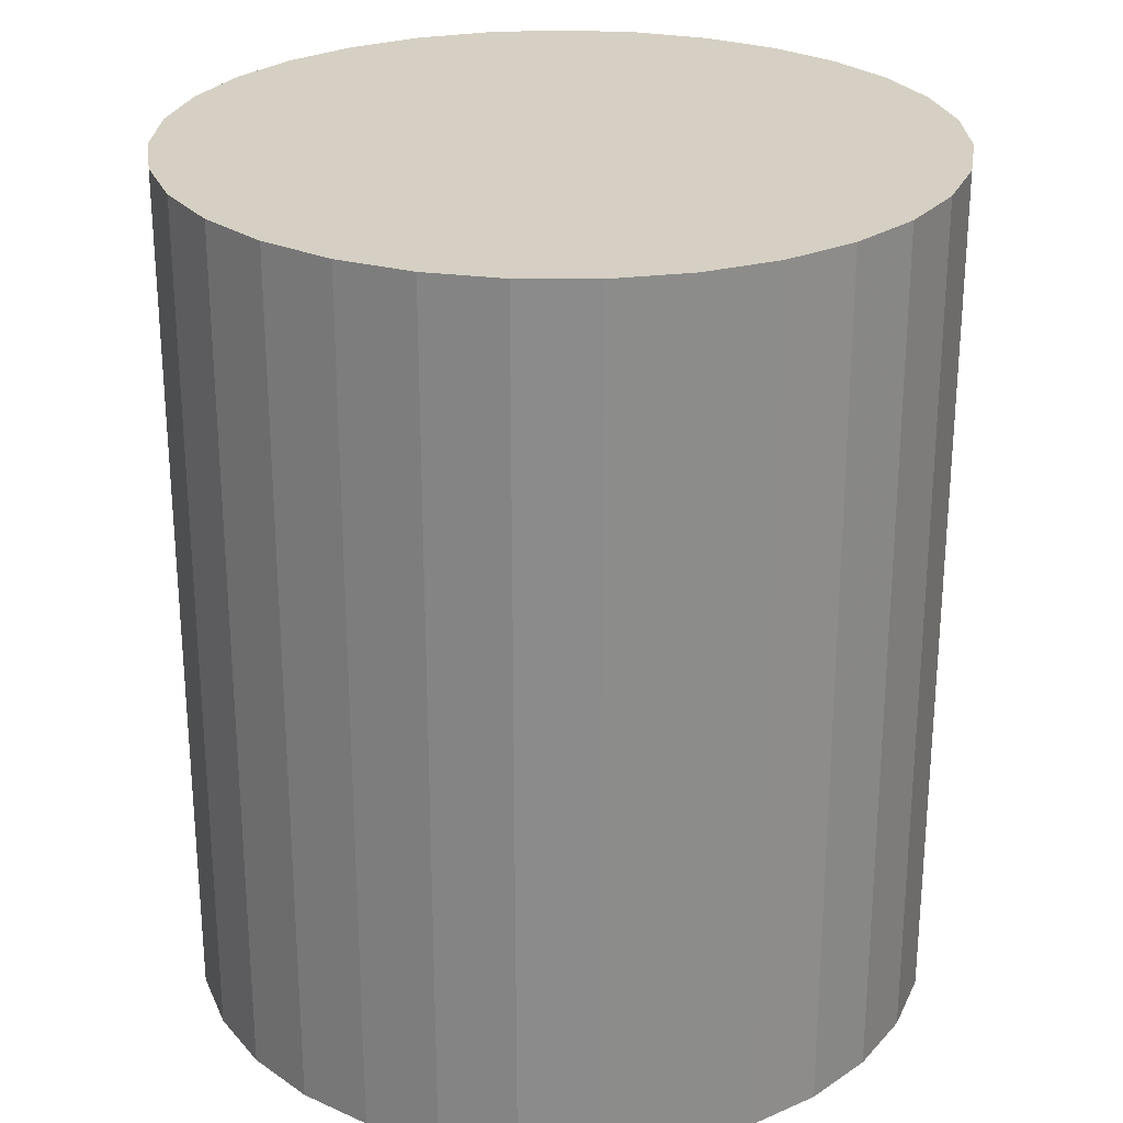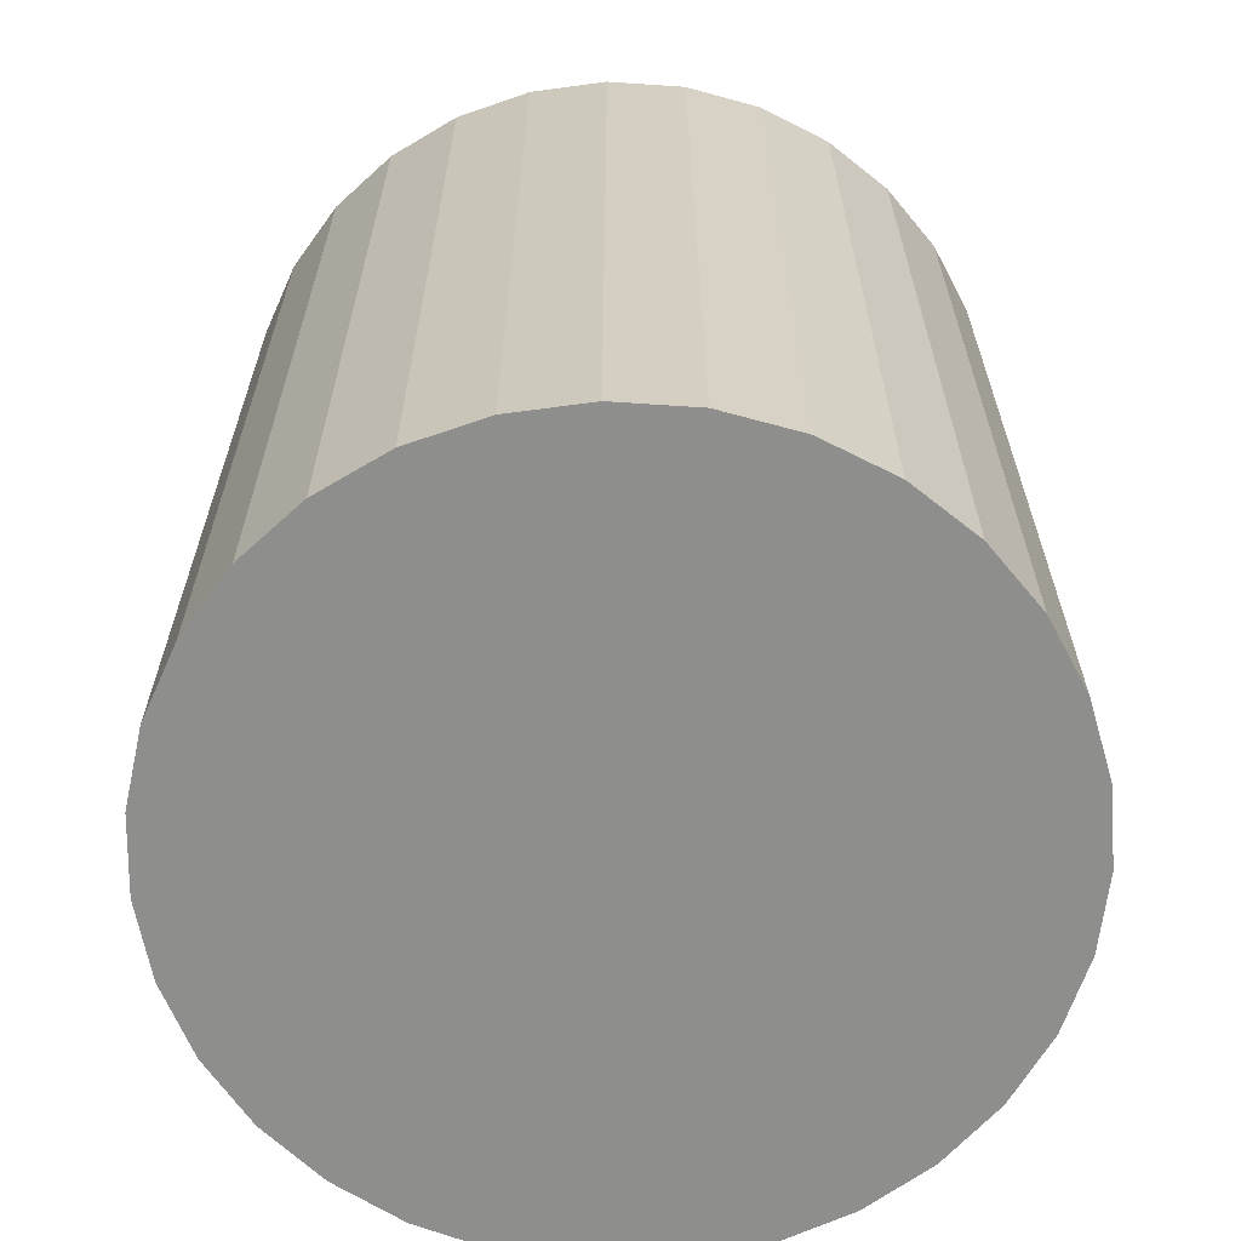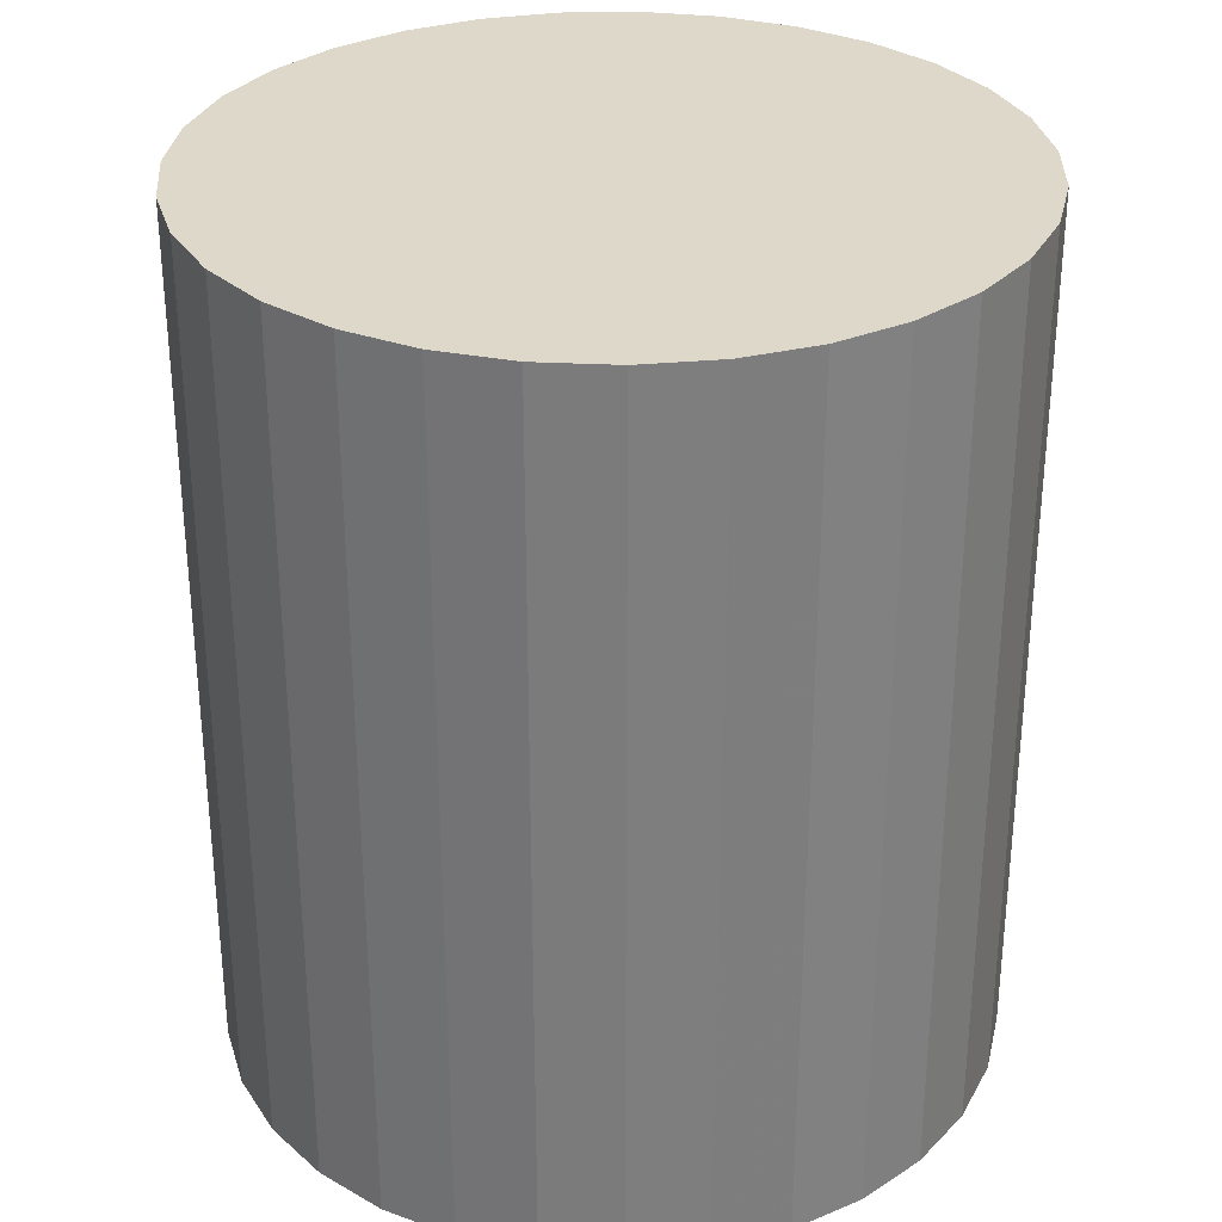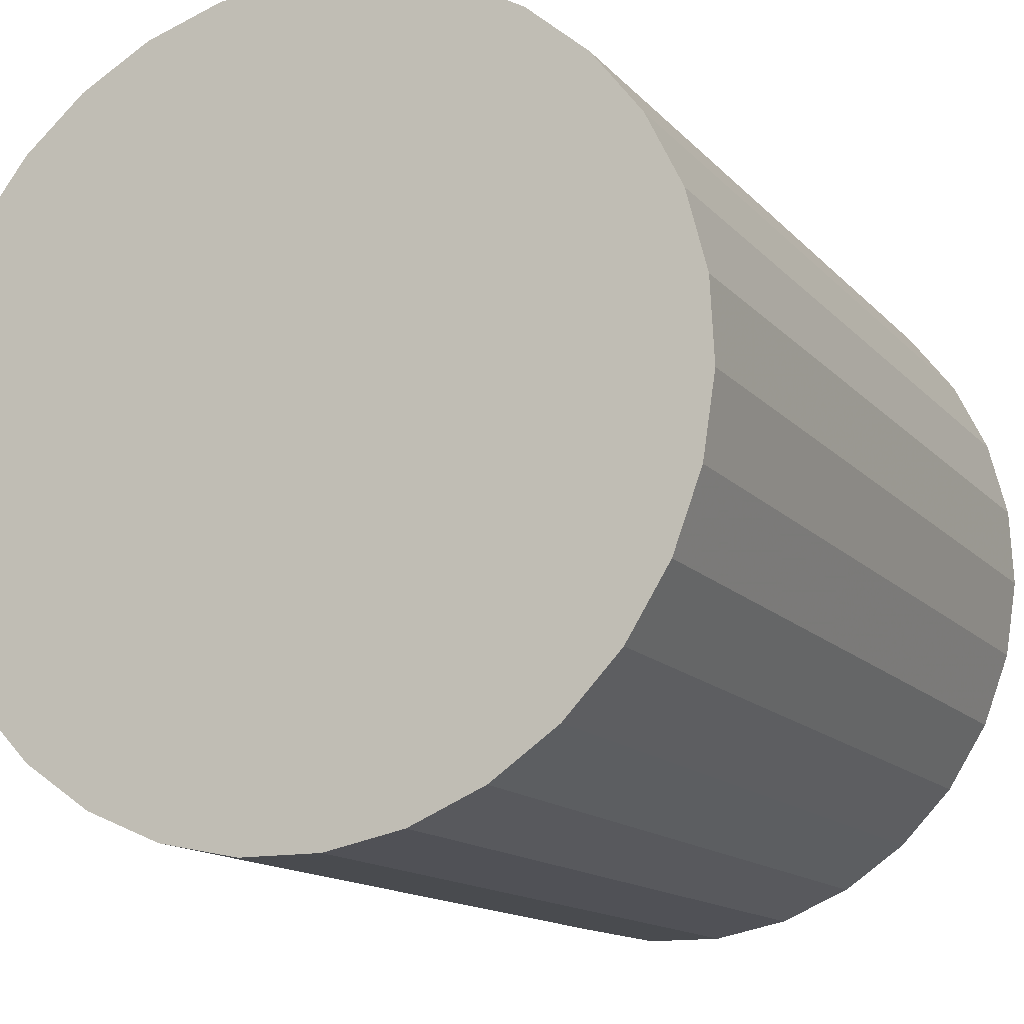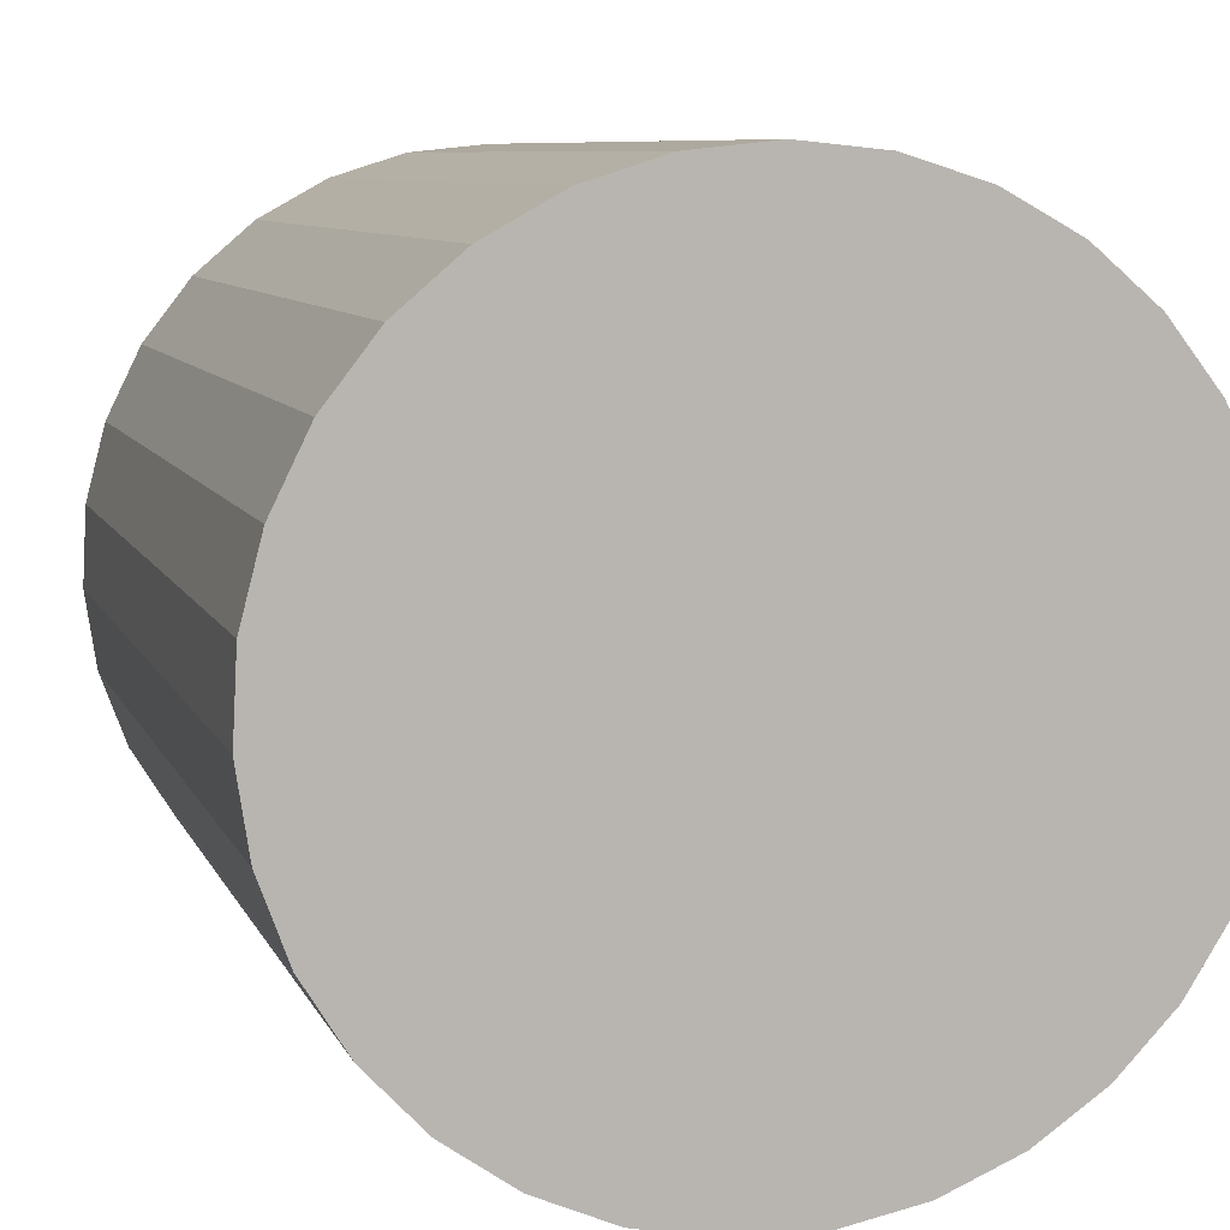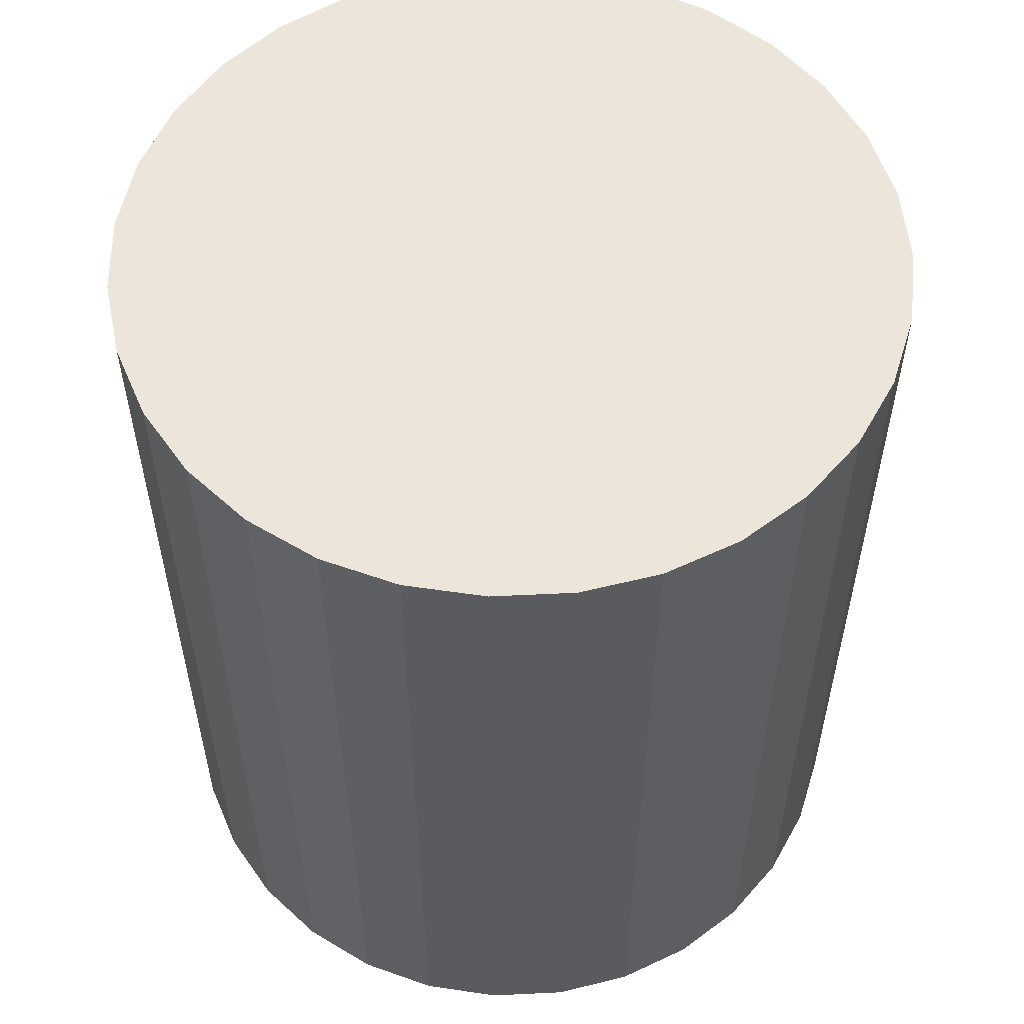
<metadata>
{"format":"obj","ext":"obj","renderer":"f3d","projection":"perspective","resolution":1024,"background":"white","views":[{"elev":26.1,"azim":-133.2,"up":"+Y"},{"elev":-64.8,"azim":-21.3,"up":"+Y"},{"elev":31.0,"azim":91.2,"up":"+Y"},{"elev":-13.7,"azim":-154.8,"up":"+Z"},{"elev":7.9,"azim":164.6,"up":"+Z"},{"elev":56.2,"azim":-113.2,"up":"+Y"}]}
</metadata>
<code>
v 0 -11.5 -11
v 0 11.5 -11
v -0 -11.5 -1
v -0 11.5 -1
v -8.978 -11.5 -15.4
v -8.978 11.5 -15.4
v -7.248 -11.5 -4.11
v -7.248 11.5 -4.11
v 2.994 -11.5 -20.54
v 2.994 11.5 -20.54
v -4.853 -11.5 -19.74
v -4.853 11.5 -19.74
v -6.514 -11.5 -18.59
v -6.514 11.5 -18.59
v -1.012 -11.5 -20.95
v -1.012 11.5 -20.95
v 9.681 -11.5 -13.51
v 9.681 11.5 -13.51
v 9.378 -11.5 -7.527
v 9.378 11.5 -7.527
v -7.908 -11.5 -17.12
v -7.908 11.5 -17.12
v 2.013 -11.5 -1.205
v 2.013 11.5 -1.205
v 9.987 -11.5 -11.51
v 9.987 11.5 -11.51
v -8.486 -11.5 -5.71
v -8.486 11.5 -5.71
v 9.885 -11.5 -9.486
v 9.885 11.5 -9.486
v -3.944 -11.5 -1.81
v -3.944 11.5 -1.81
v 5.713 -11.5 -2.792
v 5.713 11.5 -2.792
v -5.713 -11.5 -2.792
v -5.713 11.5 -2.792
v 3.944 -11.5 -1.81
v 3.944 11.5 -1.81
v -9.885 -11.5 -9.486
v -9.885 11.5 -9.486
v 8.486 -11.5 -5.71
v 8.486 11.5 -5.71
v -9.987 -11.5 -11.51
v -9.987 11.5 -11.51
v -2.013 -11.5 -1.205
v -2.013 11.5 -1.205
v 7.908 -11.5 -17.12
v 7.908 11.5 -17.12
v -9.378 -11.5 -7.527
v -9.378 11.5 -7.527
v -9.681 -11.5 -13.51
v -9.681 11.5 -13.51
v 1.012 -11.5 -20.95
v 1.012 11.5 -20.95
v 6.514 -11.5 -18.59
v 6.514 11.5 -18.59
v 4.853 -11.5 -19.74
v 4.853 11.5 -19.74
v -2.994 -11.5 -20.54
v -2.994 11.5 -20.54
v 7.248 -11.5 -4.11
v 7.248 11.5 -4.11
v 8.978 -11.5 -15.4
v 8.978 11.5 -15.4
f 1 23 37
f 1 37 33
f 1 33 61
f 1 61 41
f 1 41 19
f 1 19 29
f 1 29 25
f 1 25 17
f 1 17 63
f 1 63 47
f 1 47 55
f 1 55 57
f 1 57 9
f 1 9 53
f 1 53 15
f 1 15 59
f 1 59 11
f 1 11 13
f 1 13 21
f 1 21 5
f 1 5 51
f 1 51 43
f 1 43 39
f 1 39 49
f 1 49 27
f 1 27 7
f 1 7 35
f 1 35 31
f 1 31 45
f 1 45 3
f 1 3 23
f 38 24 2
f 34 38 2
f 62 34 2
f 42 62 2
f 20 42 2
f 30 20 2
f 26 30 2
f 18 26 2
f 64 18 2
f 48 64 2
f 56 48 2
f 58 56 2
f 10 58 2
f 54 10 2
f 16 54 2
f 60 16 2
f 12 60 2
f 14 12 2
f 22 14 2
f 6 22 2
f 52 6 2
f 44 52 2
f 40 44 2
f 50 40 2
f 28 50 2
f 8 28 2
f 36 8 2
f 32 36 2
f 46 32 2
f 4 46 2
f 24 4 2
f 24 38 23
f 23 38 37
f 38 34 37
f 37 34 33
f 34 62 33
f 33 62 61
f 62 42 61
f 61 42 41
f 42 20 41
f 41 20 19
f 20 30 19
f 19 30 29
f 30 26 29
f 29 26 25
f 26 18 25
f 25 18 17
f 18 64 17
f 17 64 63
f 64 48 63
f 63 48 47
f 48 56 47
f 47 56 55
f 56 58 55
f 55 58 57
f 58 10 57
f 57 10 9
f 10 54 9
f 9 54 53
f 54 16 53
f 53 16 15
f 16 60 15
f 15 60 59
f 60 12 59
f 59 12 11
f 12 14 11
f 11 14 13
f 14 22 13
f 13 22 21
f 22 6 21
f 21 6 5
f 6 52 5
f 5 52 51
f 52 44 51
f 51 44 43
f 44 40 43
f 43 40 39
f 40 50 39
f 39 50 49
f 50 28 49
f 49 28 27
f 28 8 27
f 27 8 7
f 8 36 7
f 7 36 35
f 36 32 35
f 35 32 31
f 32 46 31
f 31 46 45
f 4 24 3
f 3 24 23
f 46 4 45
f 45 4 3

</code>
